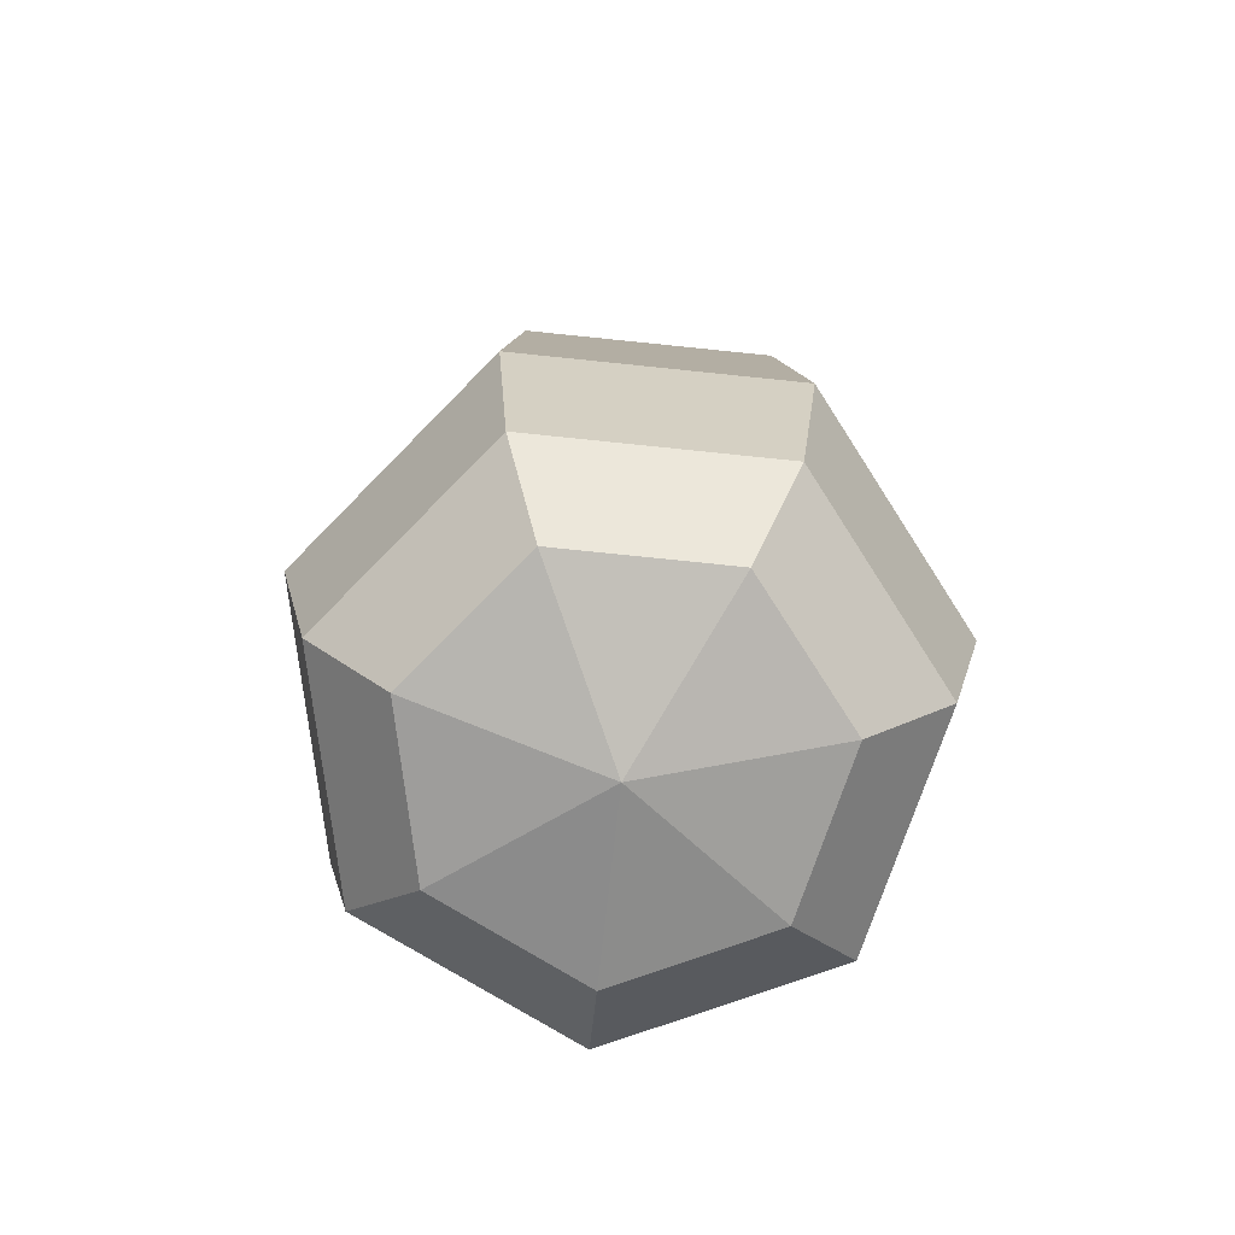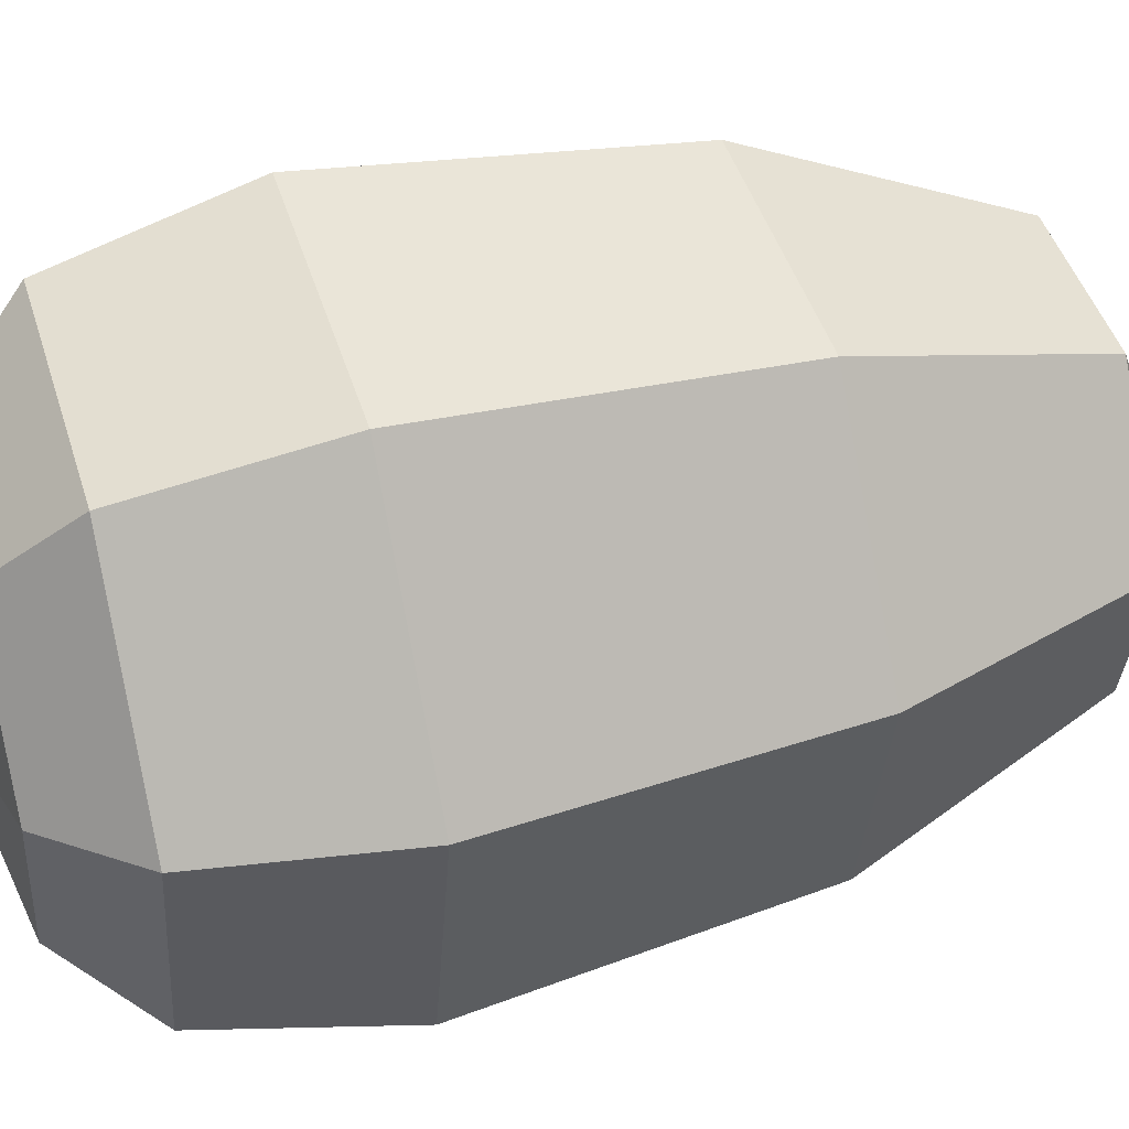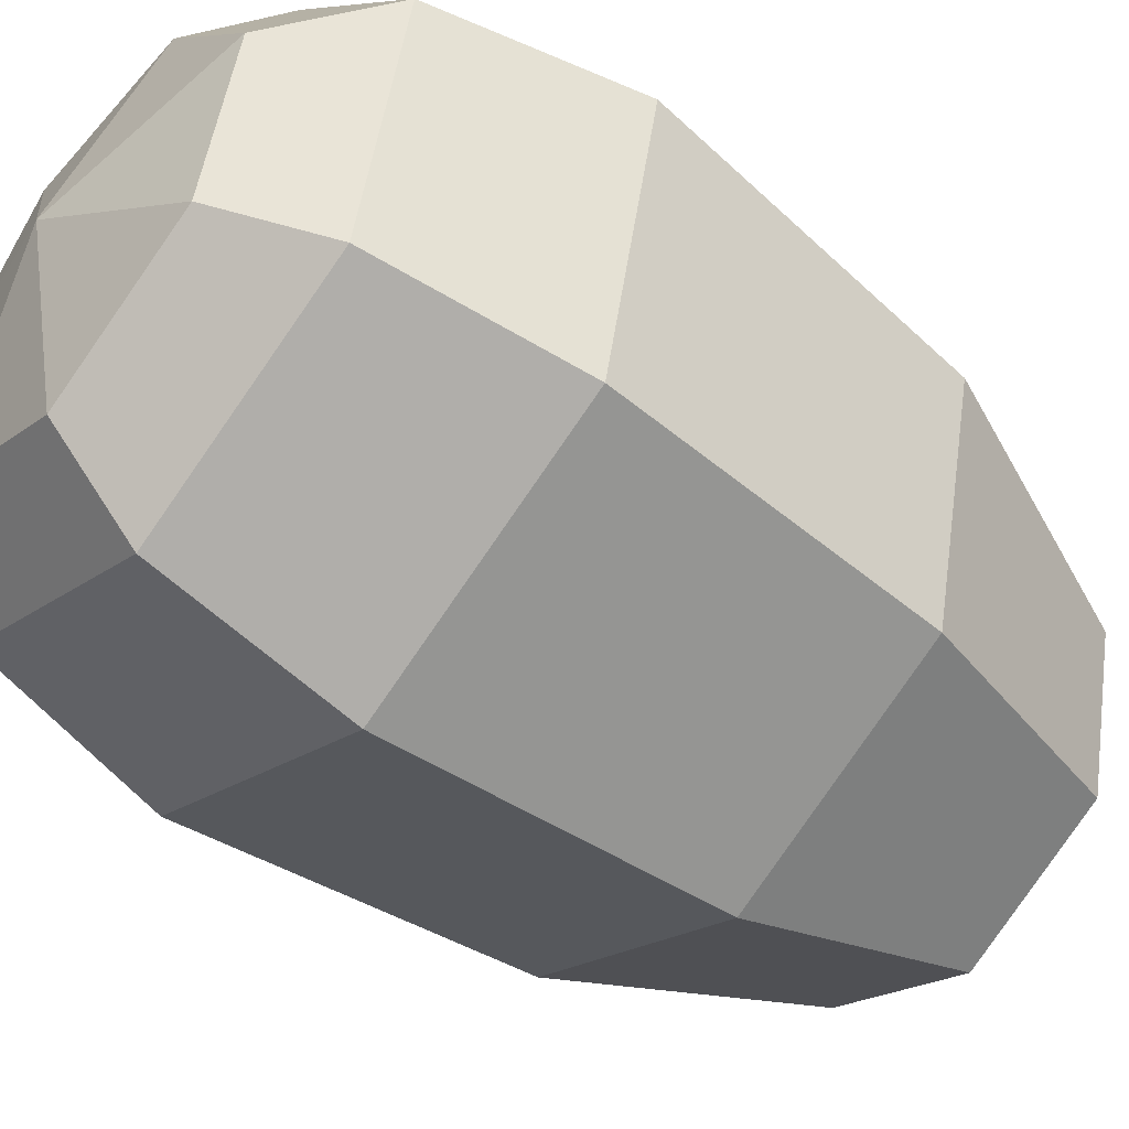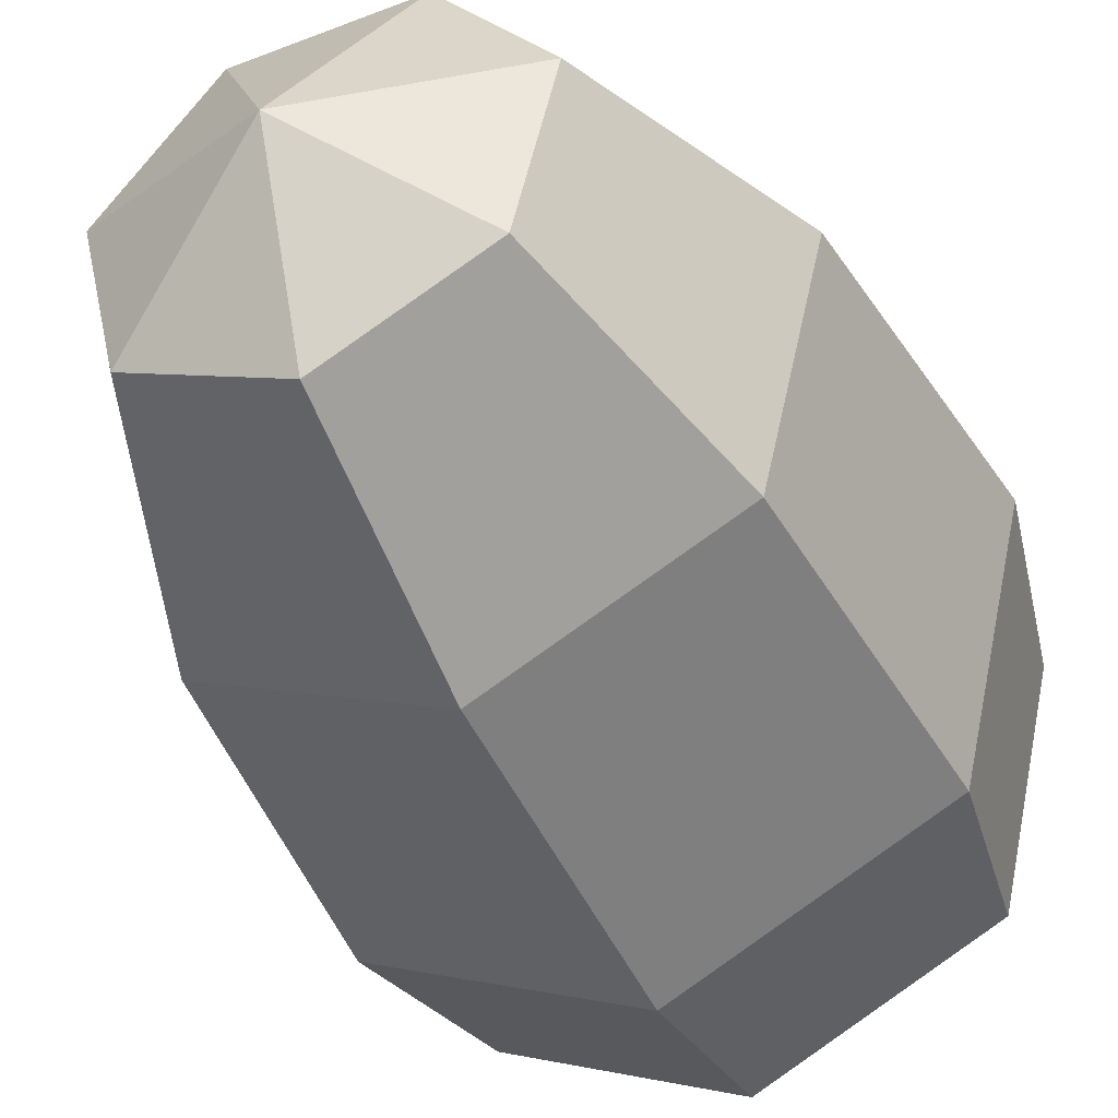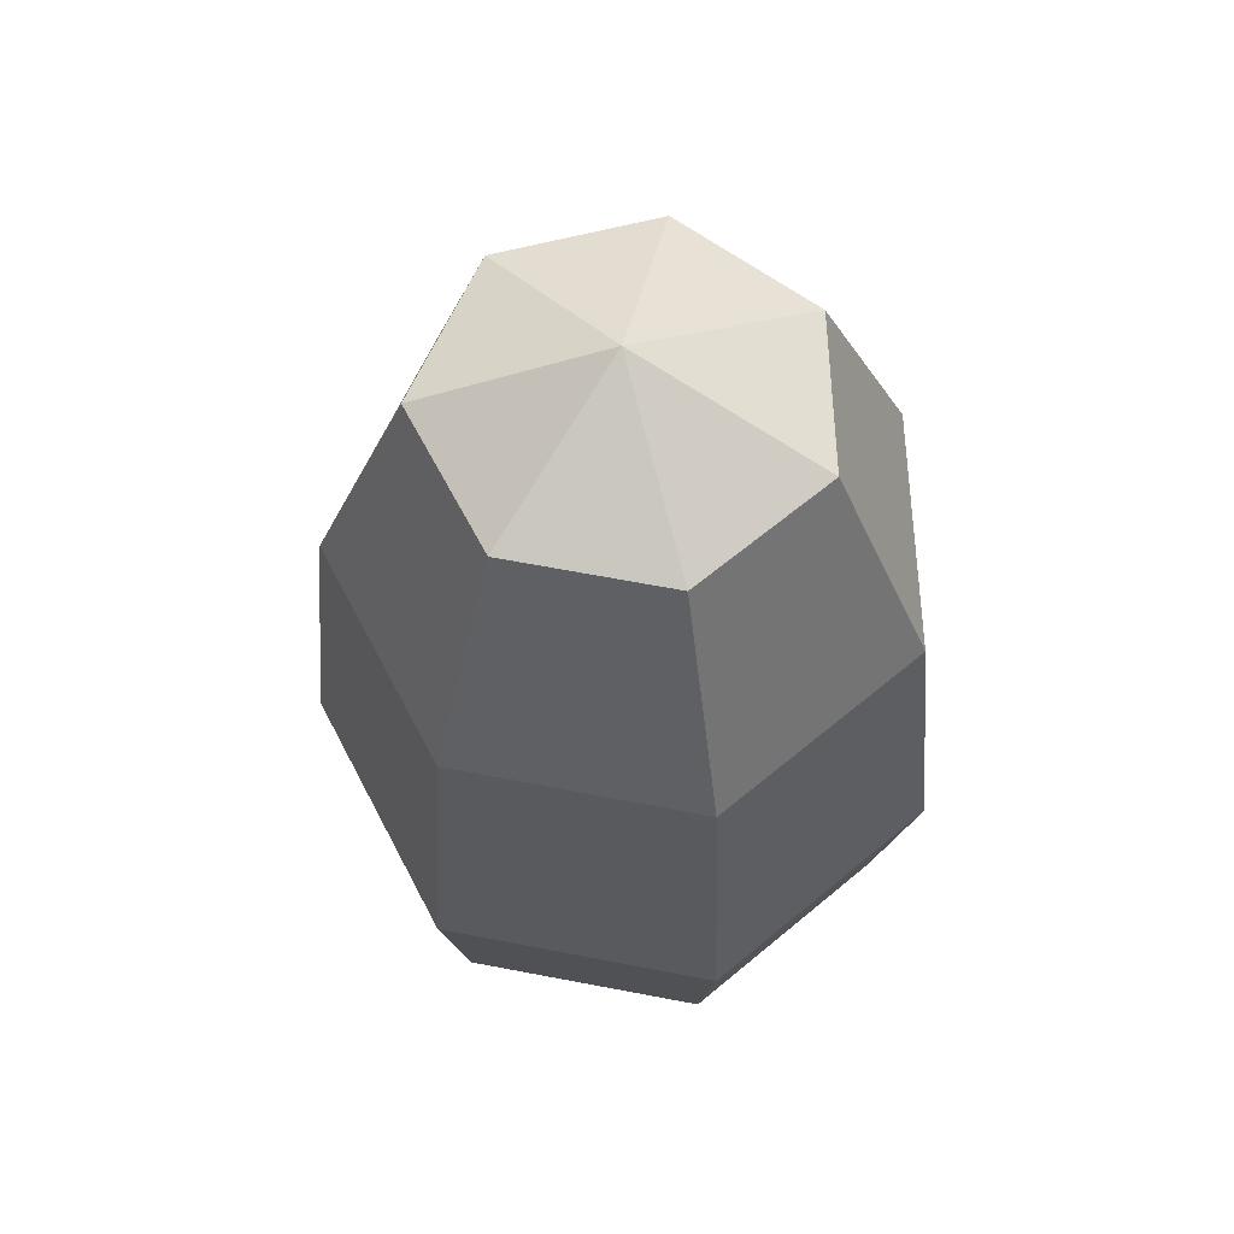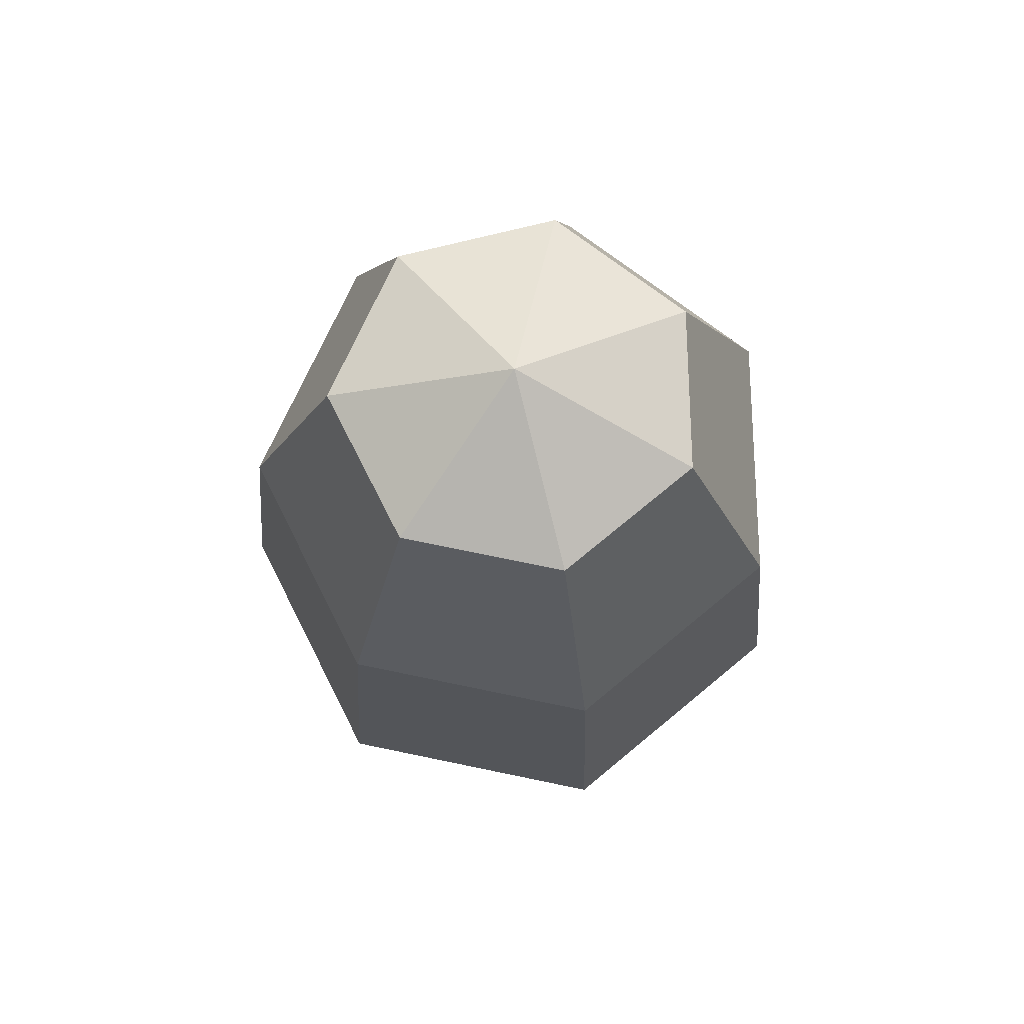
<metadata>
{"format":"obj","ext":"obj","renderer":"f3d","projection":"perspective","resolution":1024,"background":"white","views":[{"elev":-75.1,"azim":-160.2,"up":"+Y"},{"elev":44.8,"azim":73.4,"up":"+Z"},{"elev":-50.8,"azim":50.6,"up":"+Z"},{"elev":-43.1,"azim":-155.3,"up":"+Z"},{"elev":62.6,"azim":-91.8,"up":"+Y"},{"elev":73.6,"azim":-142.6,"up":"+Y"}]}
</metadata>
<code>
g egg-dino
v 0.08749 0.5109 -0.07202
v 0.1092 0.511 0.02268
v 9.628e-08 0.5573 -0.005262
v 0.04866 0.511 0.09879
v -0.04866 0.511 0.09879
v 9.628e-08 0.5573 -0.005262
v -0.1092 0.511 0.02268
v -0.08749 0.5109 -0.07202
v 9.628e-08 0.5573 -0.005262
v 7.762e-08 0.5109 -0.1141
v 0.08749 0.5109 -0.07202
v 9.628e-08 0.5573 -0.005262
v 0.1092 0.511 0.02268
v 0.04866 0.511 0.09879
v 9.628e-08 0.5573 -0.005262
v -0.04866 0.511 0.09879
v -0.1092 0.511 0.02268
v 9.628e-08 0.5573 -0.005262
v -0.08749 0.5109 -0.07202
v 7.762e-08 0.5109 -0.1141
v 9.628e-08 0.5573 -0.005262
v 0.09037 0.01595 -0.07414
v 4.749e-10 -0.006033 -0.002076
v 0.1127 0.01602 0.02364
v 0.05015 0.01607 0.1021
v 4.749e-10 -0.006033 -0.002076
v -0.05015 0.01607 0.1021
v -0.1127 0.01602 0.02364
v 4.749e-10 -0.006033 -0.002076
v -0.09037 0.01595 -0.07414
v -4.31e-09 0.01592 -0.1177
v 4.749e-10 -0.006033 -0.002076
v 0.09037 0.01595 -0.07414
v 0.1127 0.01602 0.02364
v 4.749e-10 -0.006033 -0.002076
v 0.05015 0.01607 0.1021
v -0.05015 0.01607 0.1021
v 4.749e-10 -0.006033 -0.002076
v -0.1127 0.01602 0.02364
v -0.09037 0.01595 -0.07414
v 4.749e-10 -0.006033 -0.002076
v -4.31e-09 0.01592 -0.1177
v -0.13 0.06375 -0.1032
v 5.497e-10 0.06371 -0.1658
v 1.737e-08 0.1739 -0.1885
v -0.1487 0.1738 -0.117
v 0.13 0.06375 -0.1032
v 0.1621 0.06386 0.03743
v 0.1856 0.1734 0.044
v 0.1487 0.1738 -0.117
v 0.07214 0.06394 0.1502
v -0.07214 0.06394 0.1502
v -0.08269 0.1732 0.1733
v 0.08269 0.1732 0.1733
v -0.1621 0.06386 0.03743
v -0.13 0.06375 -0.1032
v -0.1487 0.1738 -0.117
v -0.1856 0.1734 0.044
v 5.497e-10 0.06371 -0.1658
v 0.13 0.06375 -0.1032
v 0.1487 0.1738 -0.117
v 1.737e-08 0.1739 -0.1885
v 0.1621 0.06386 0.03743
v 0.07214 0.06394 0.1502
v 0.08269 0.1732 0.1733
v 0.1856 0.1734 0.044
v -0.07214 0.06394 0.1502
v -0.1621 0.06386 0.03743
v -0.1856 0.1734 0.044
v -0.08269 0.1732 0.1733
v 0.1856 0.1734 0.044
v 0.08269 0.1732 0.1733
v 0.07385 0.3685 0.154
v 0.1657 0.3687 0.03842
v -0.08269 0.1732 0.1733
v -0.1856 0.1734 0.044
v -0.1657 0.3687 0.03842
v -0.07385 0.3685 0.154
v -0.1487 0.1738 -0.117
v 1.737e-08 0.1739 -0.1885
v 5.101e-08 0.3691 -0.1688
v -0.1325 0.369 -0.1051
v 0.1487 0.1738 -0.117
v 0.1856 0.1734 0.044
v 0.1657 0.3687 0.03842
v 0.1325 0.369 -0.1051
v 0.08269 0.1732 0.1733
v -0.08269 0.1732 0.1733
v -0.07385 0.3685 0.154
v 0.07385 0.3685 0.154
v -0.1856 0.1734 0.044
v -0.1487 0.1738 -0.117
v -0.1325 0.369 -0.1051
v -0.1657 0.3687 0.03842
v 1.737e-08 0.1739 -0.1885
v 0.1487 0.1738 -0.117
v 0.1325 0.369 -0.1051
v 5.101e-08 0.3691 -0.1688
v -0.1657 0.3687 0.03842
v -0.1325 0.369 -0.1051
v -0.08749 0.5109 -0.07202
v -0.1092 0.511 0.02268
v 5.101e-08 0.3691 -0.1688
v 0.1325 0.369 -0.1051
v 0.08749 0.5109 -0.07202
v 7.762e-08 0.5109 -0.1141
v 0.1657 0.3687 0.03842
v 0.07385 0.3685 0.154
v 0.04866 0.511 0.09879
v 0.1092 0.511 0.02268
v -0.07385 0.3685 0.154
v -0.1657 0.3687 0.03842
v -0.1092 0.511 0.02268
v -0.04866 0.511 0.09879
v -0.1325 0.369 -0.1051
v 5.101e-08 0.3691 -0.1688
v 7.762e-08 0.5109 -0.1141
v -0.08749 0.5109 -0.07202
v 0.1325 0.369 -0.1051
v 0.1657 0.3687 0.03842
v 0.1092 0.511 0.02268
v 0.08749 0.5109 -0.07202
v 0.07385 0.3685 0.154
v -0.07385 0.3685 0.154
v -0.04866 0.511 0.09879
v 0.04866 0.511 0.09879
v 5.497e-10 0.06371 -0.1658
v -0.13 0.06375 -0.1032
v -0.09037 0.01595 -0.07414
v -4.31e-09 0.01592 -0.1177
v 0.1621 0.06386 0.03743
v 0.13 0.06375 -0.1032
v 0.09037 0.01595 -0.07414
v 0.1127 0.01602 0.02364
v -0.07214 0.06394 0.1502
v 0.07214 0.06394 0.1502
v 0.05015 0.01607 0.1021
v -0.05015 0.01607 0.1021
v -0.13 0.06375 -0.1032
v -0.1621 0.06386 0.03743
v -0.1127 0.01602 0.02364
v -0.09037 0.01595 -0.07414
v 0.13 0.06375 -0.1032
v 5.497e-10 0.06371 -0.1658
v -4.31e-09 0.01592 -0.1177
v 0.09037 0.01595 -0.07414
v 0.07214 0.06394 0.1502
v 0.1621 0.06386 0.03743
v 0.1127 0.01602 0.02364
v 0.05015 0.01607 0.1021
v -0.1621 0.06386 0.03743
v -0.07214 0.06394 0.1502
v -0.05015 0.01607 0.1021
v -0.1127 0.01602 0.02364
f 2 1 3
f 5 4 6
f 8 7 9
f 11 10 12
f 14 13 15
f 17 16 18
f 20 19 21
f 23 22 24
f 26 25 27
f 29 28 30
f 32 31 33
f 35 34 36
f 38 37 39
f 41 40 42
f 44 43 45
f 45 43 46
f 48 47 49
f 49 47 50
f 52 51 53
f 53 51 54
f 56 55 57
f 57 55 58
f 60 59 61
f 61 59 62
f 64 63 65
f 65 63 66
f 68 67 69
f 69 67 70
f 72 71 73
f 73 71 74
f 76 75 77
f 77 75 78
f 80 79 81
f 81 79 82
f 84 83 85
f 85 83 86
f 88 87 89
f 89 87 90
f 92 91 93
f 93 91 94
f 96 95 97
f 97 95 98
f 100 99 101
f 101 99 102
f 104 103 105
f 105 103 106
f 108 107 109
f 109 107 110
f 112 111 113
f 113 111 114
f 116 115 117
f 117 115 118
f 120 119 121
f 121 119 122
f 124 123 125
f 125 123 126
f 128 127 129
f 129 127 130
f 132 131 133
f 133 131 134
f 136 135 137
f 137 135 138
f 140 139 141
f 141 139 142
f 144 143 145
f 145 143 146
f 148 147 149
f 149 147 150
f 152 151 153
f 153 151 154

</code>
